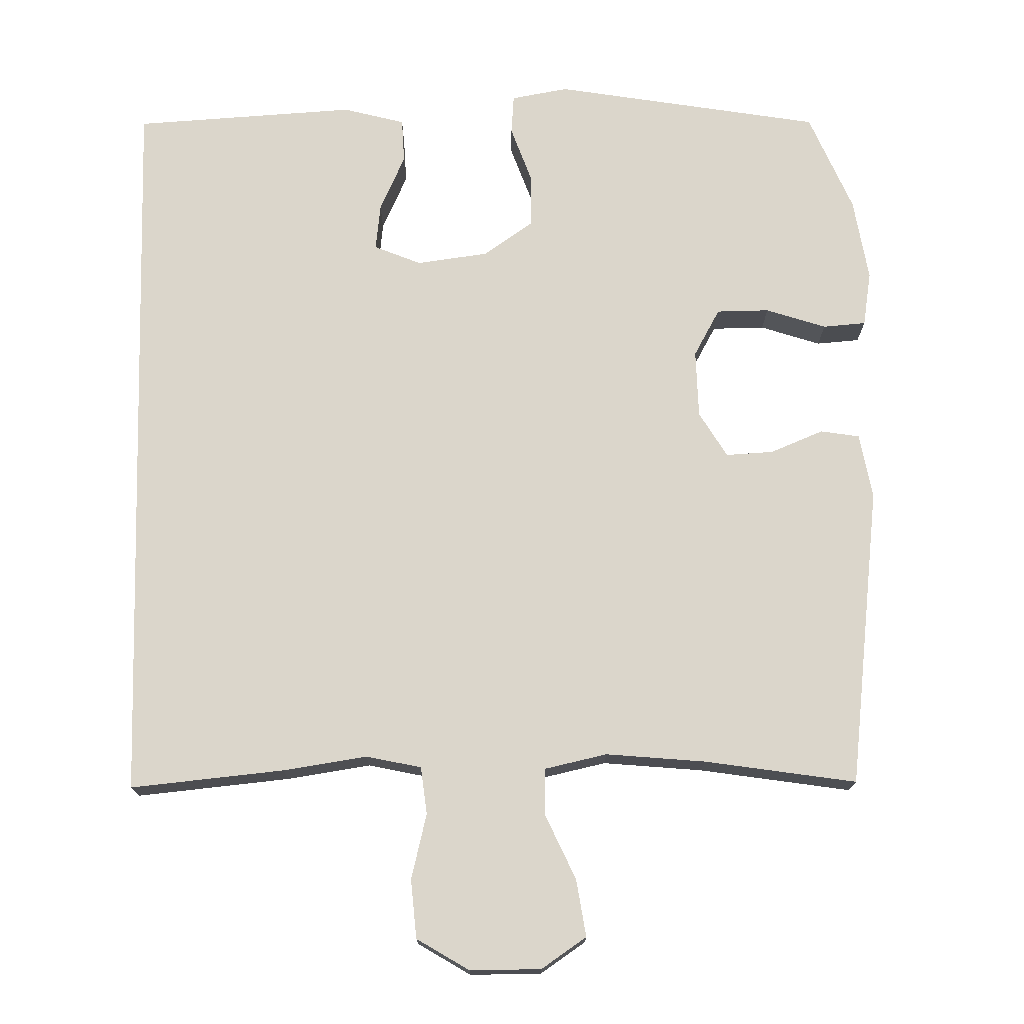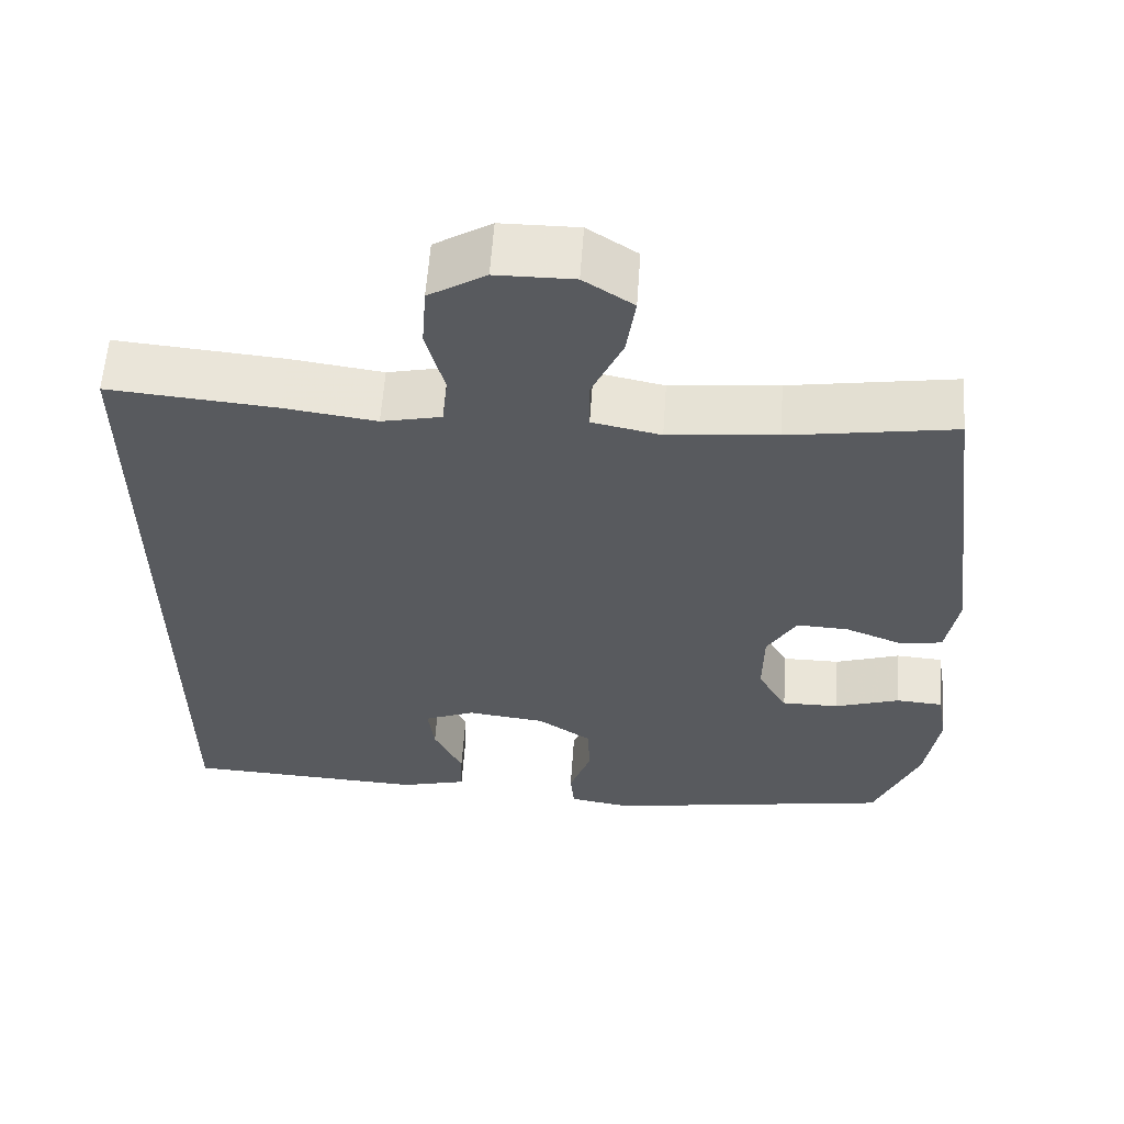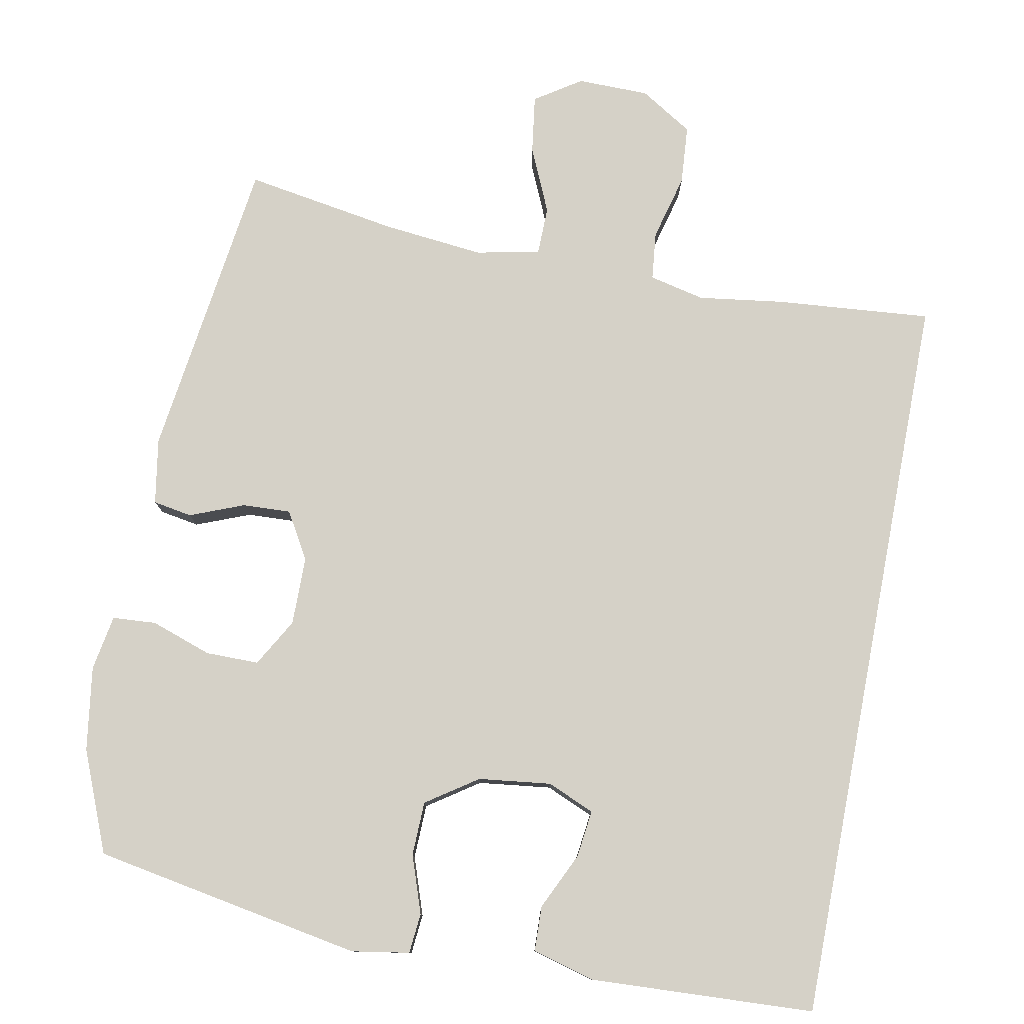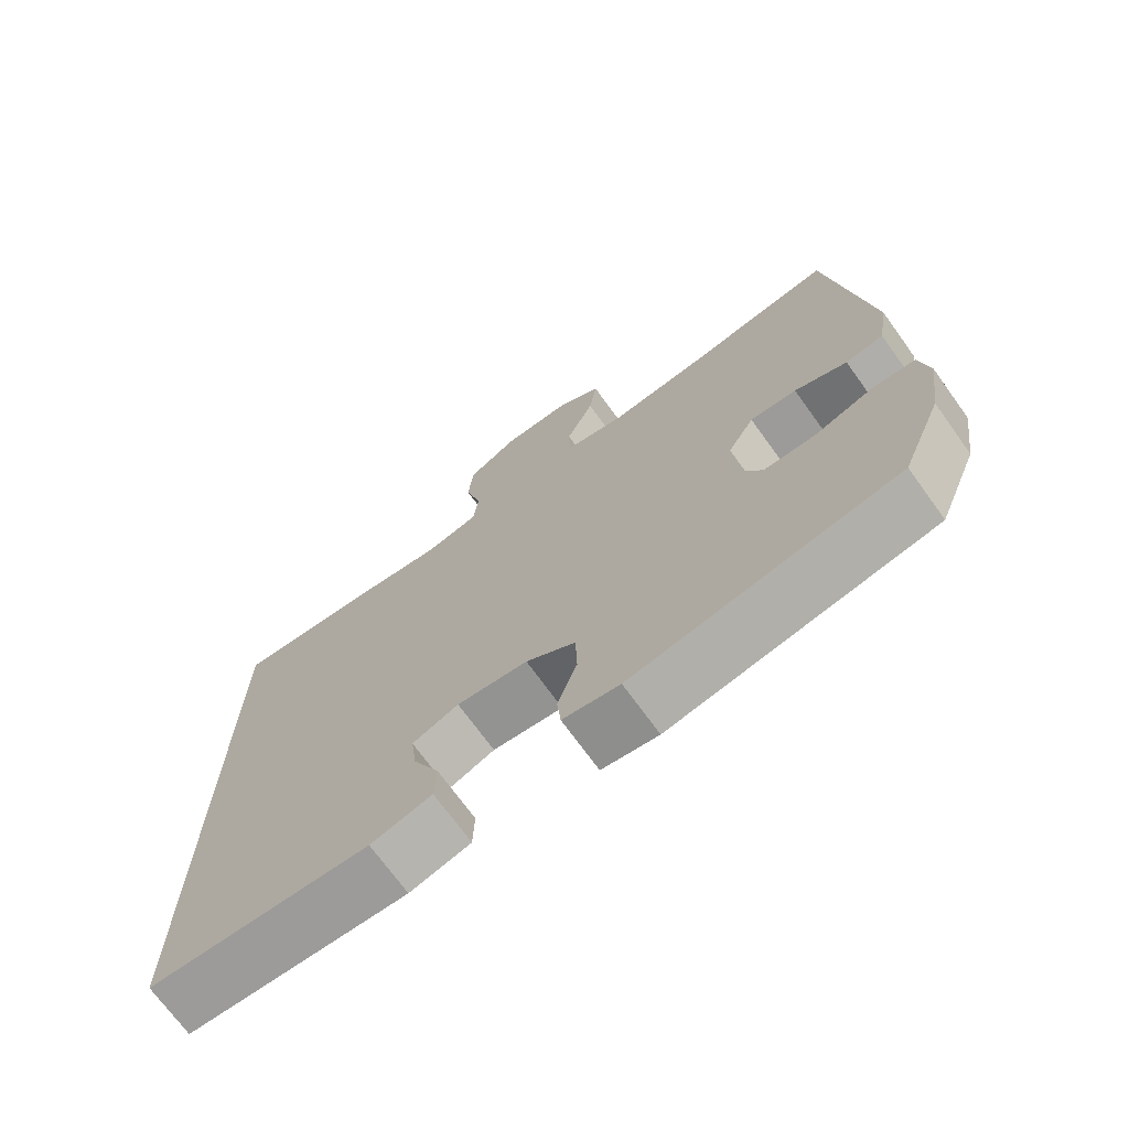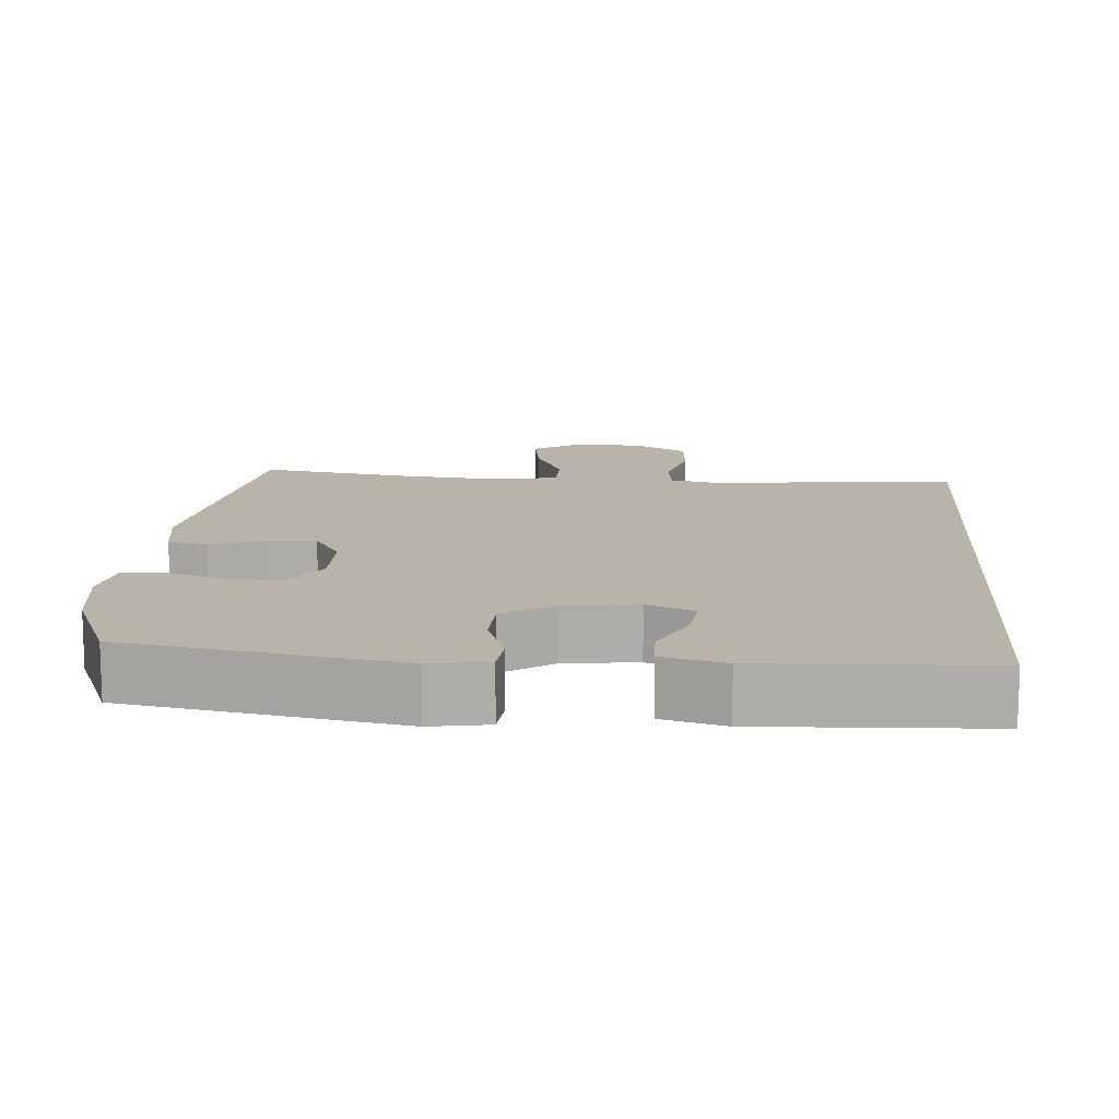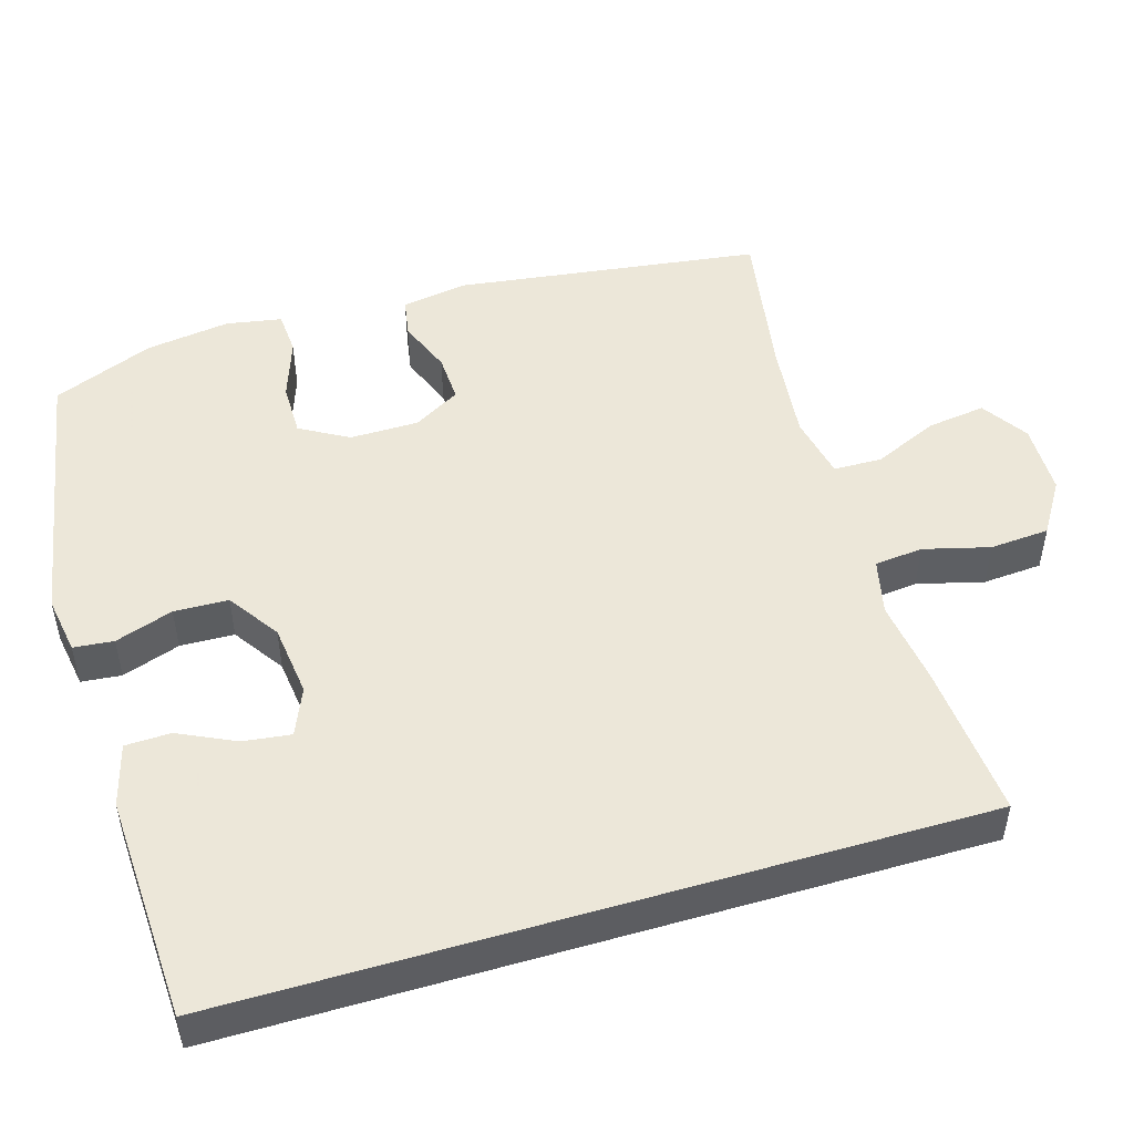
<metadata>
{"format":"obj","ext":"obj","renderer":"f3d","projection":"perspective","resolution":1024,"background":"white","views":[{"elev":73.6,"azim":-1.6,"up":"+Y"},{"elev":59.4,"azim":4.0,"up":"+Z"},{"elev":78.7,"azim":-169.1,"up":"+Y"},{"elev":-71.7,"azim":35.9,"up":"+Z"},{"elev":13.0,"azim":-175.7,"up":"+Y"},{"elev":49.6,"azim":-106.5,"up":"+Y"}]}
</metadata>
<code>
v 0.5 0.07 0.5
v 0.554 0.07 0.088
v 0.539 0.07 -0.001
v 0.486 0.07 -0.01
v 0.413 0.07 0.019
v 0.348 0.07 0.022
v 0.311 0.07 -0.041
v 0.31 0.07 -0.134
v 0.347 0.07 -0.199
v 0.419 0.07 -0.199
v 0.501 0.07 -0.171
v 0.56 0.07 -0.175
v 0.573 0.07 -0.25
v 0.556 0.07 -0.364
v 0.5 0.07 -0.5
v 0.135 0.07 -0.565
v 0.057 0.07 -0.552
v 0.052 0.07 -0.498
v 0.079 0.07 -0.42
v 0.077 0.07 -0.347
v 0.008 0.07 -0.3
v -0.09 0.07 -0.288
v -0.154 0.07 -0.315
v -0.146 0.07 -0.379
v -0.11 0.07 -0.456
v -0.112 0.07 -0.517
v -0.196 0.07 -0.54
v -0.5 0.07 -0.525
v -0.5 0.07 0.48
v -0.29 0.07 0.462
v -0.175 0.07 0.446
v -0.1 0.07 0.463
v -0.093 0.07 0.528
v -0.116 0.07 0.617
v -0.11 0.07 0.697
v -0.039 0.07 0.741
v 0.058 0.07 0.742
v 0.12 0.07 0.701
v 0.109 0.07 0.623
v 0.07 0.07 0.535
v 0.071 0.07 0.47
v 0.157 0.07 0.452
v 0.293 0.07 0.466
v 0.5 0 0.5
v 0.554 0 0.088
v 0.539 0 -0.001
v 0.486 0 -0.01
v 0.413 0 0.019
v 0.348 0 0.022
v 0.311 0 -0.041
v 0.31 0 -0.134
v 0.347 0 -0.199
v 0.419 0 -0.199
v 0.501 0 -0.171
v 0.56 0 -0.175
v 0.573 0 -0.25
v 0.556 0 -0.364
v 0.5 0 -0.5
v 0.135 0 -0.565
v 0.057 0 -0.552
v 0.052 0 -0.498
v 0.079 0 -0.42
v 0.077 0 -0.347
v 0.008 0 -0.3
v -0.09 0 -0.288
v -0.154 0 -0.315
v -0.146 0 -0.379
v -0.11 0 -0.456
v -0.112 0 -0.517
v -0.196 0 -0.54
v -0.5 0 -0.525
v -0.5 0 0.48
v -0.29 0 0.462
v -0.175 0 0.446
v -0.1 0 0.463
v -0.093 0 0.528
v -0.116 0 0.617
v -0.11 0 0.697
v -0.039 0 0.741
v 0.058 0 0.742
v 0.12 0 0.701
v 0.109 0 0.623
v 0.07 0 0.535
v 0.071 0 0.47
v 0.157 0 0.452
v 0.293 0 0.466
f 37 38 39 40
f 37 40 41
f 36 37 41
f 33 34 35 36
f 32 33 36 41
f 31 32 41 42
f 29 30 31
f 28 29 31
f 24 25 26 27
f 23 24 27 28
f 16 17 18 19
f 16 19 20
f 15 16 20
f 14 15 20 21
f 10 11 12 13
f 9 10 13 14
f 2 3 4 5
f 43 1 2 5
f 42 43 5 6
f 23 28 31 42
f 22 23 42 6
f 9 14 21 22
f 8 9 22
f 7 8 22
f 6 7 22
f 83 82 81 80
f 84 83 80
f 84 80 79
f 79 78 77 76
f 84 79 76 75
f 85 84 75 74
f 74 73 72
f 74 72 71
f 70 69 68 67
f 71 70 67 66
f 62 61 60 59
f 63 62 59
f 63 59 58
f 64 63 58 57
f 56 55 54 53
f 57 56 53 52
f 48 47 46 45
f 48 45 44 86
f 49 48 86 85
f 85 74 71 66
f 49 85 66 65
f 65 64 57 52
f 65 52 51
f 65 51 50
f 65 50 49
f 1 44 45 2
f 2 45 46 3
f 3 46 47 4
f 4 47 48 5
f 5 48 49 6
f 6 49 50 7
f 7 50 51 8
f 8 51 52 9
f 9 52 53 10
f 10 53 54 11
f 11 54 55 12
f 12 55 56 13
f 13 56 57 14
f 14 57 58 15
f 15 58 59 16
f 16 59 60 17
f 17 60 61 18
f 18 61 62 19
f 19 62 63 20
f 20 63 64 21
f 21 64 65 22
f 22 65 66 23
f 23 66 67 24
f 24 67 68 25
f 25 68 69 26
f 26 69 70 27
f 27 70 71 28
f 28 71 72 29
f 29 72 73 30
f 30 73 74 31
f 31 74 75 32
f 32 75 76 33
f 33 76 77 34
f 34 77 78 35
f 35 78 79 36
f 36 79 80 37
f 37 80 81 38
f 38 81 82 39
f 39 82 83 40
f 40 83 84 41
f 41 84 85 42
f 42 85 86 43
f 43 86 44 1

</code>
